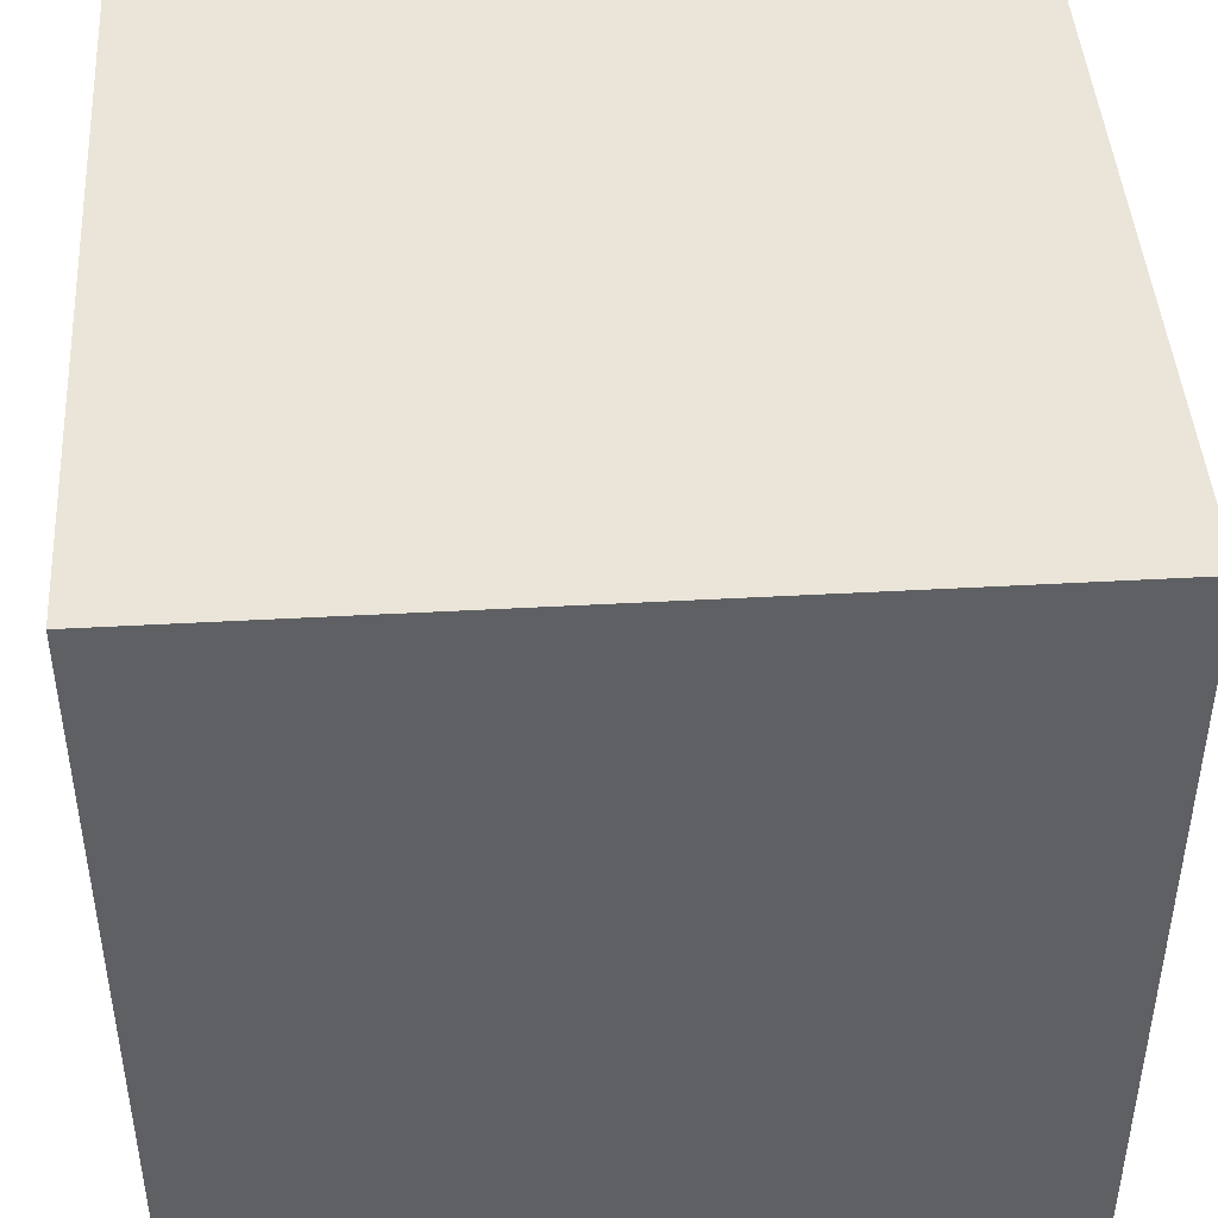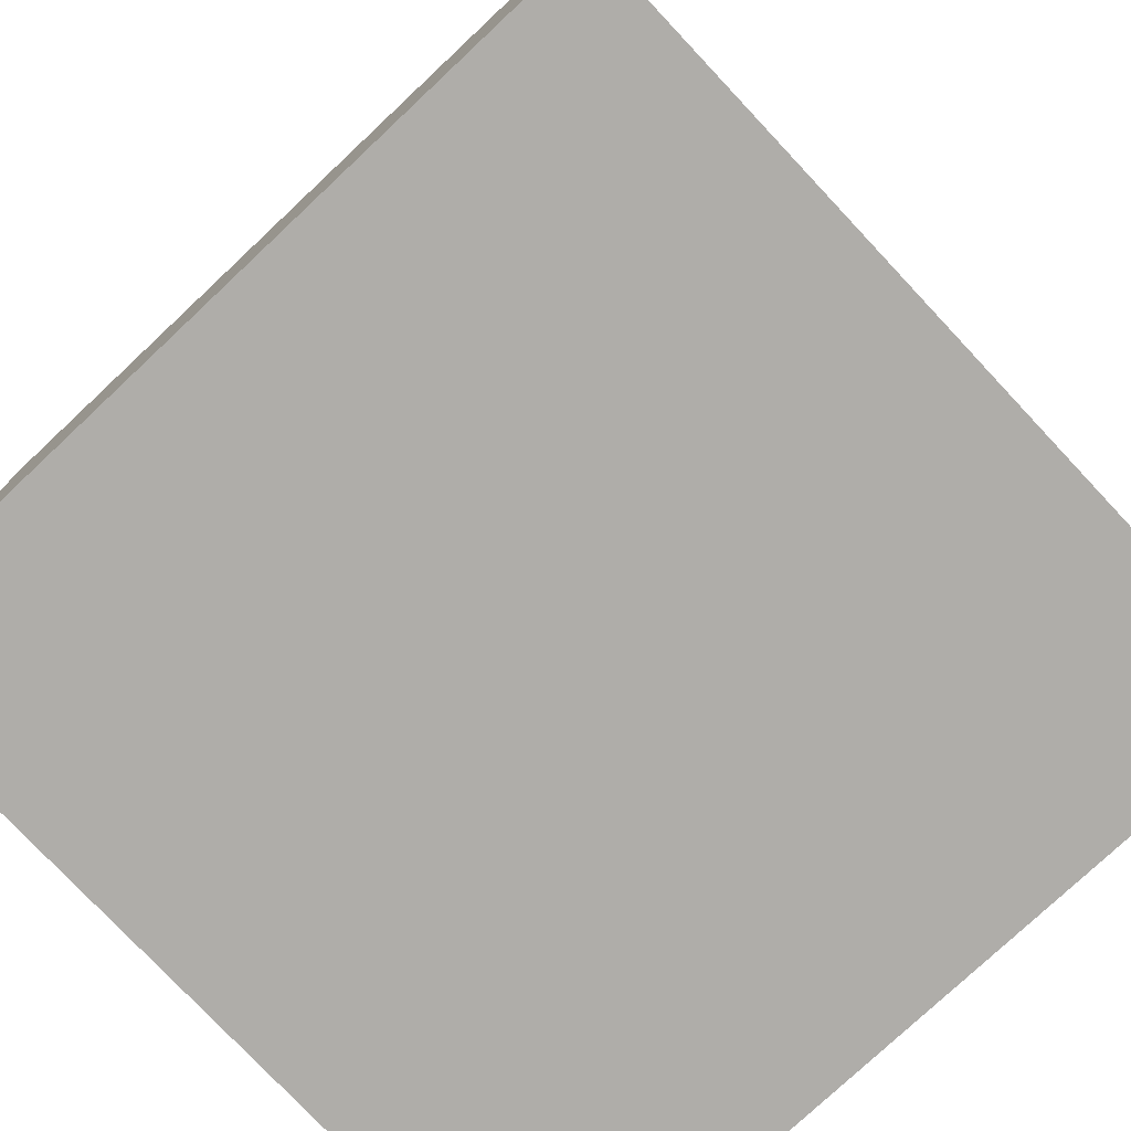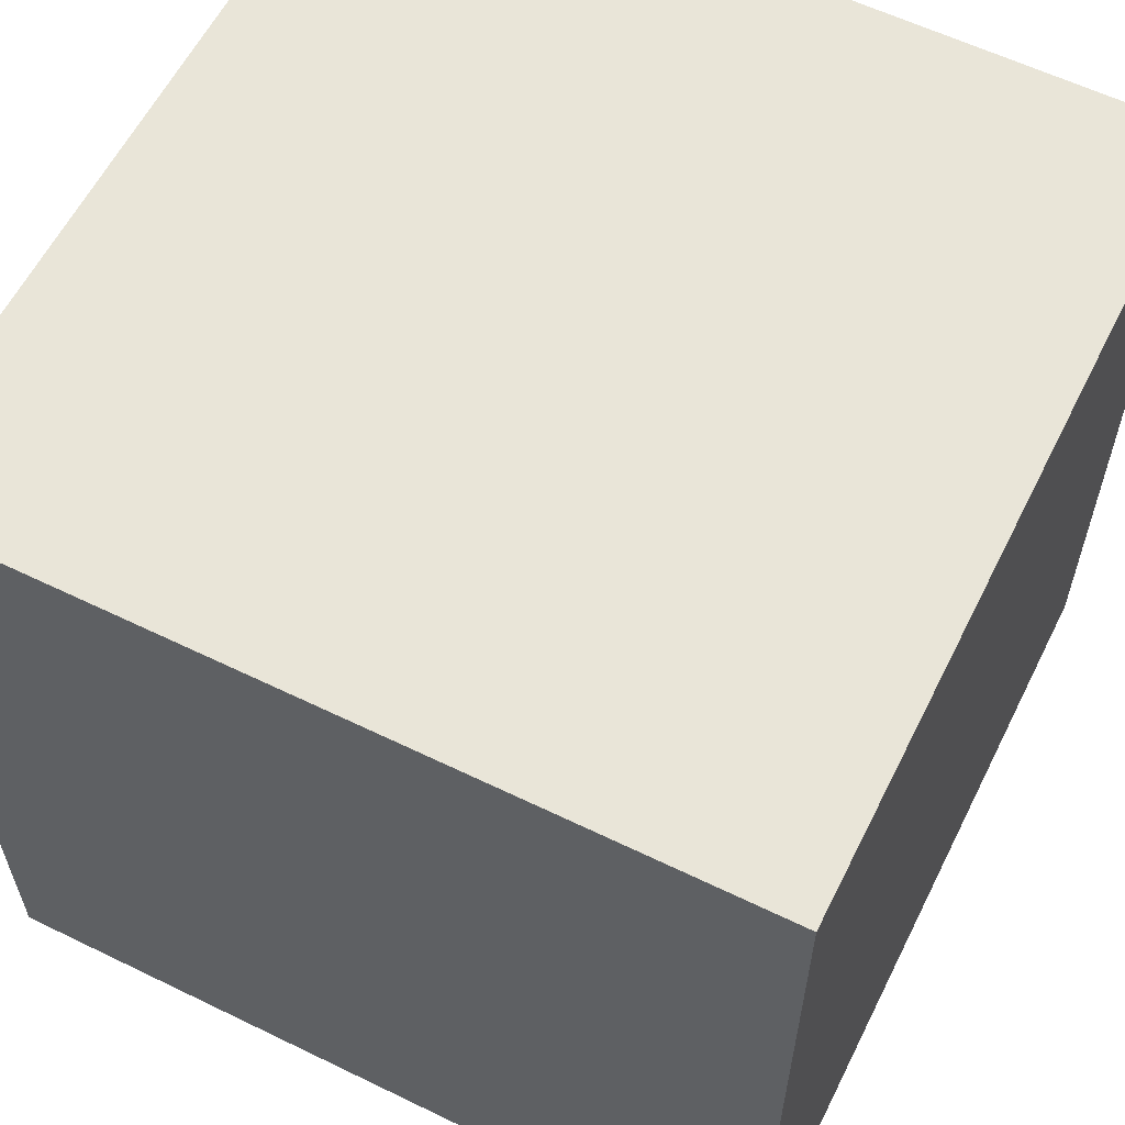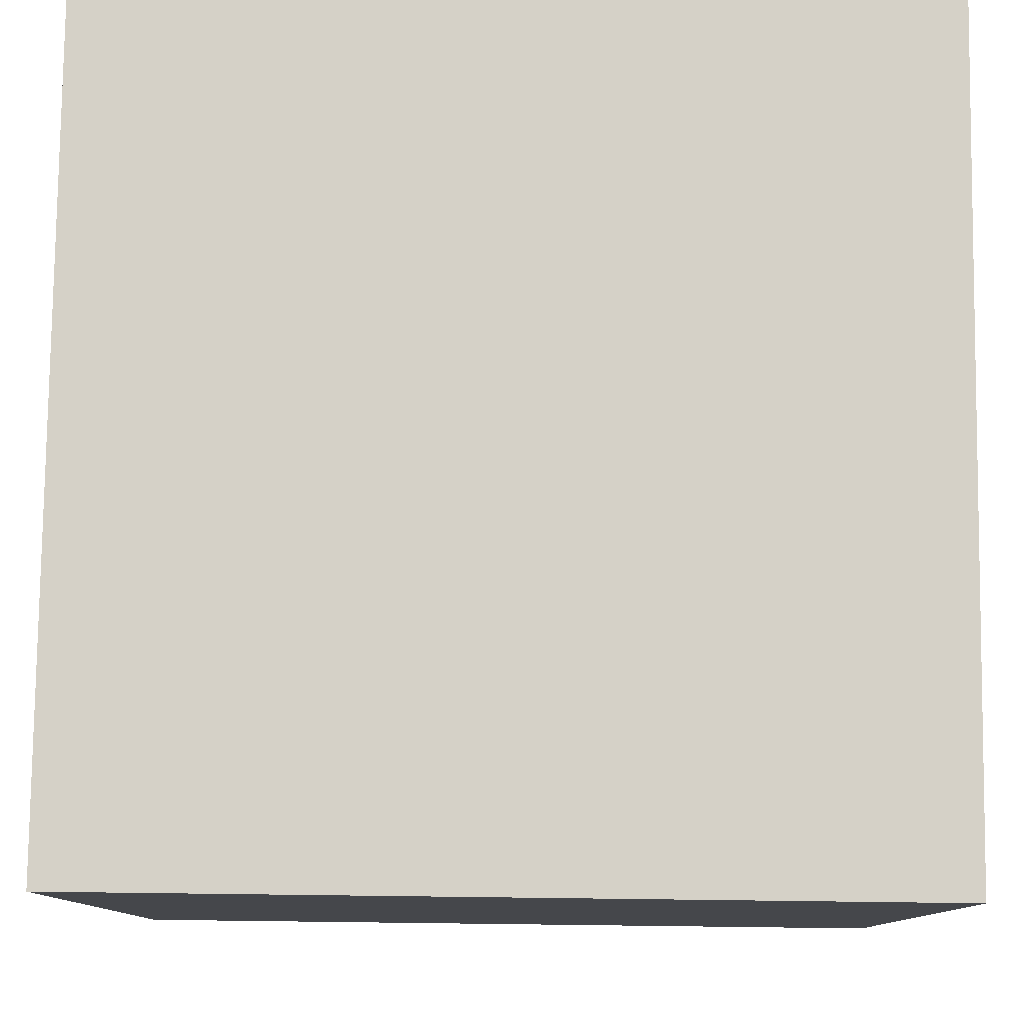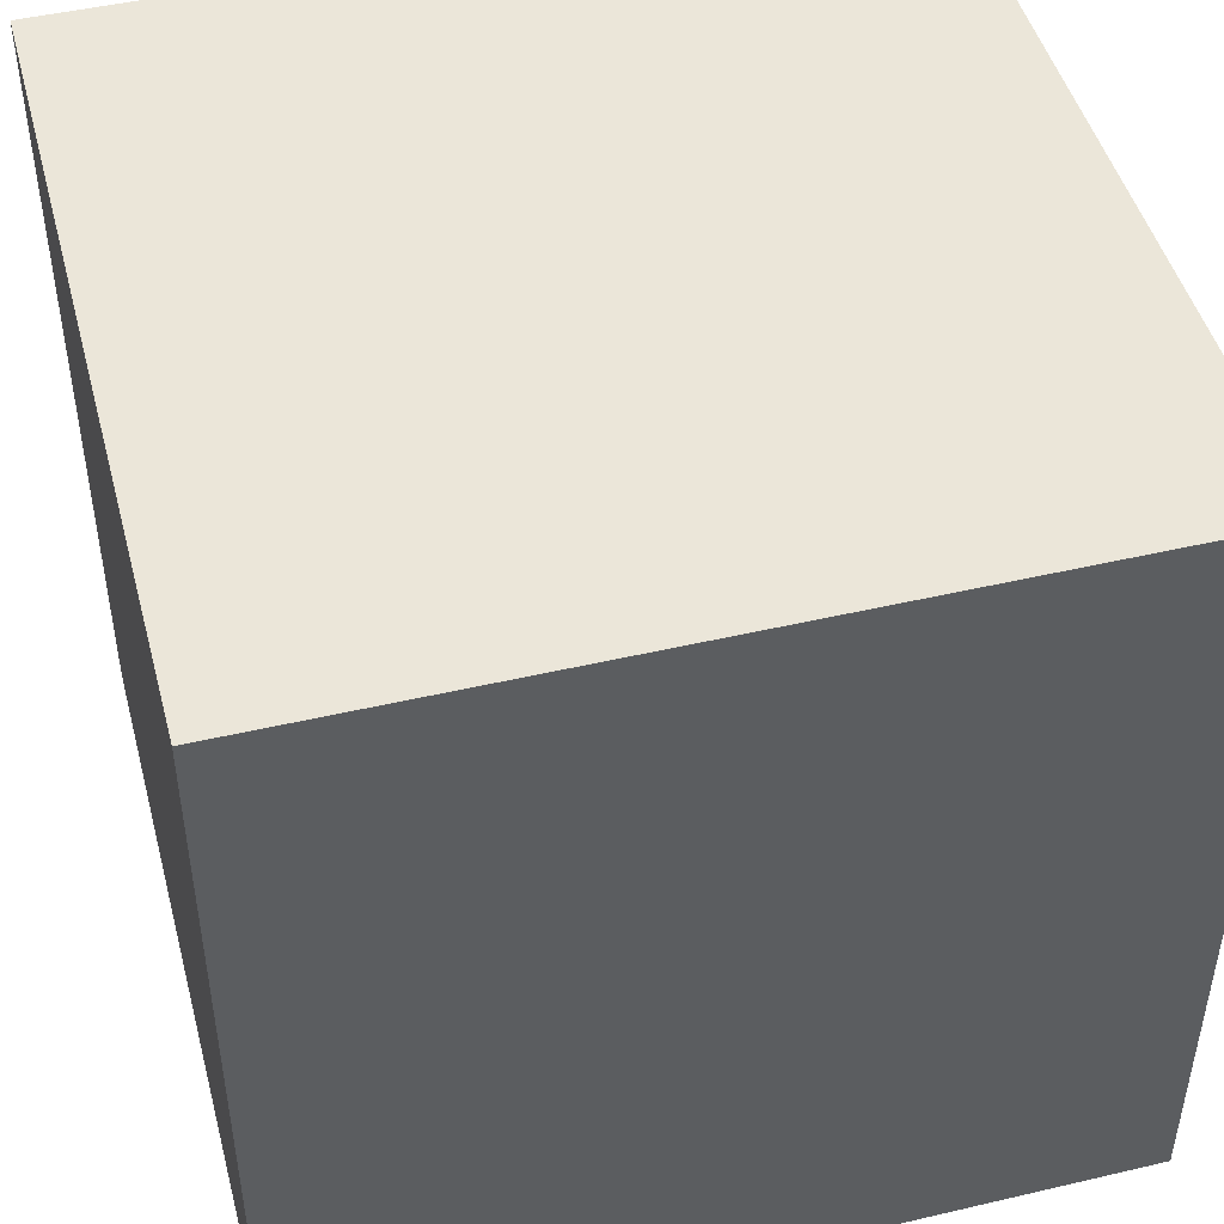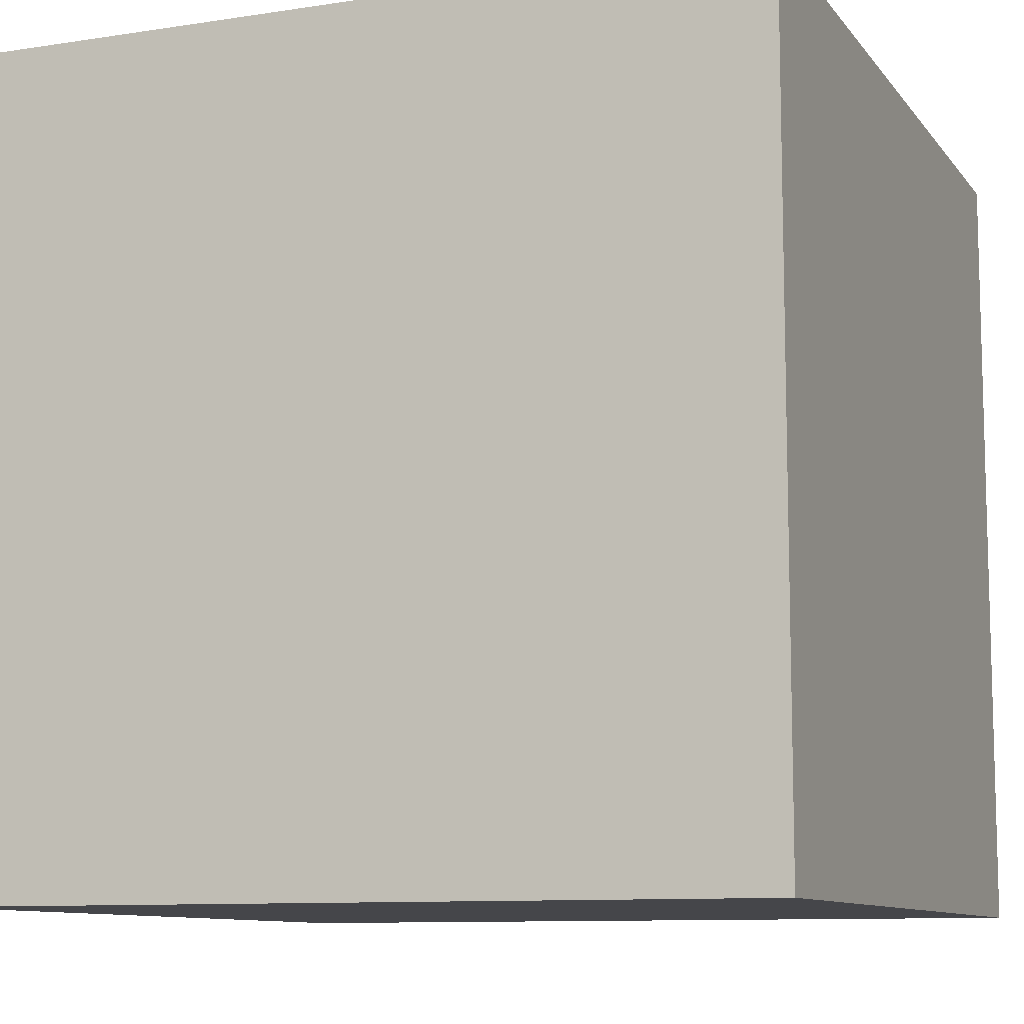
<metadata>
{"format":"obj","ext":"obj","renderer":"f3d","projection":"perspective","resolution":1024,"background":"white","views":[{"elev":44.6,"azim":-3.7,"up":"+Y"},{"elev":-77.4,"azim":-136.8,"up":"+Y"},{"elev":59.7,"azim":26.5,"up":"+Y"},{"elev":79.6,"azim":-179.3,"up":"+Z"},{"elev":47.2,"azim":-14.8,"up":"+Y"},{"elev":-9.9,"azim":21.7,"up":"+Y"}]}
</metadata>
<code>
v 1 -1 -1
v 1 -1 1
v -1 -1 1
v -1 -1 -1
v 1 1 -1
v 1 1 1
v -1 1 1
v -1 1 -1
f 2 3 4
f 8 7 6
f 1 5 6
f 2 6 7
f 7 8 4
f 1 4 8
f 1 2 4
f 5 8 6
f 2 1 6
f 3 2 7
f 3 7 4
f 5 1 8

</code>
